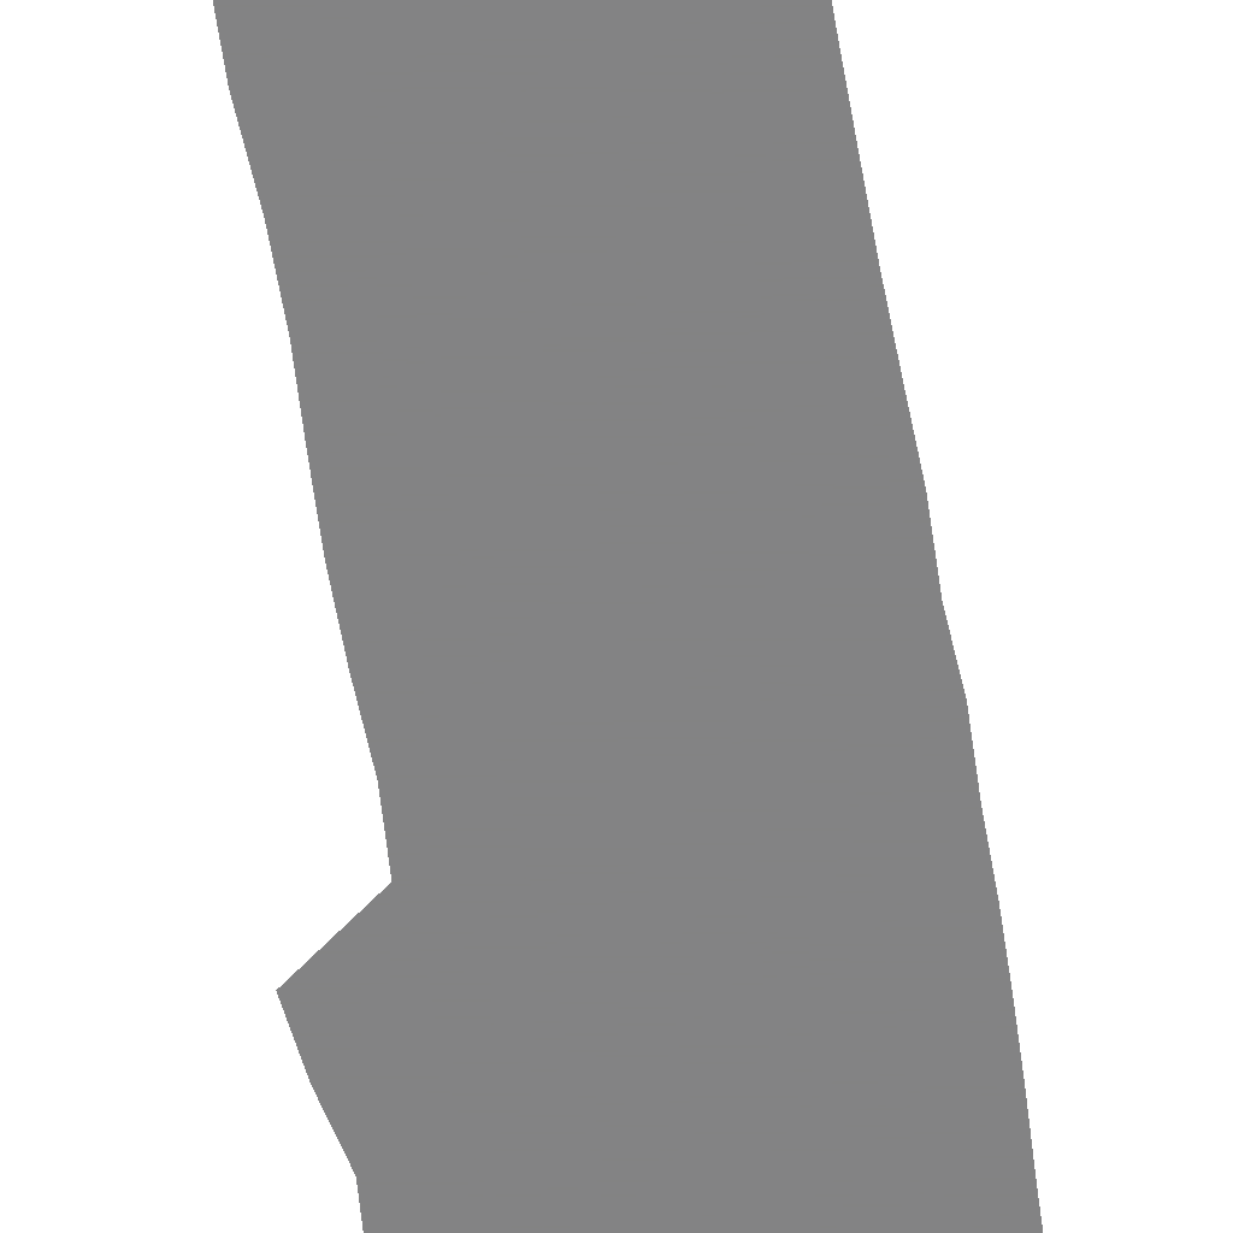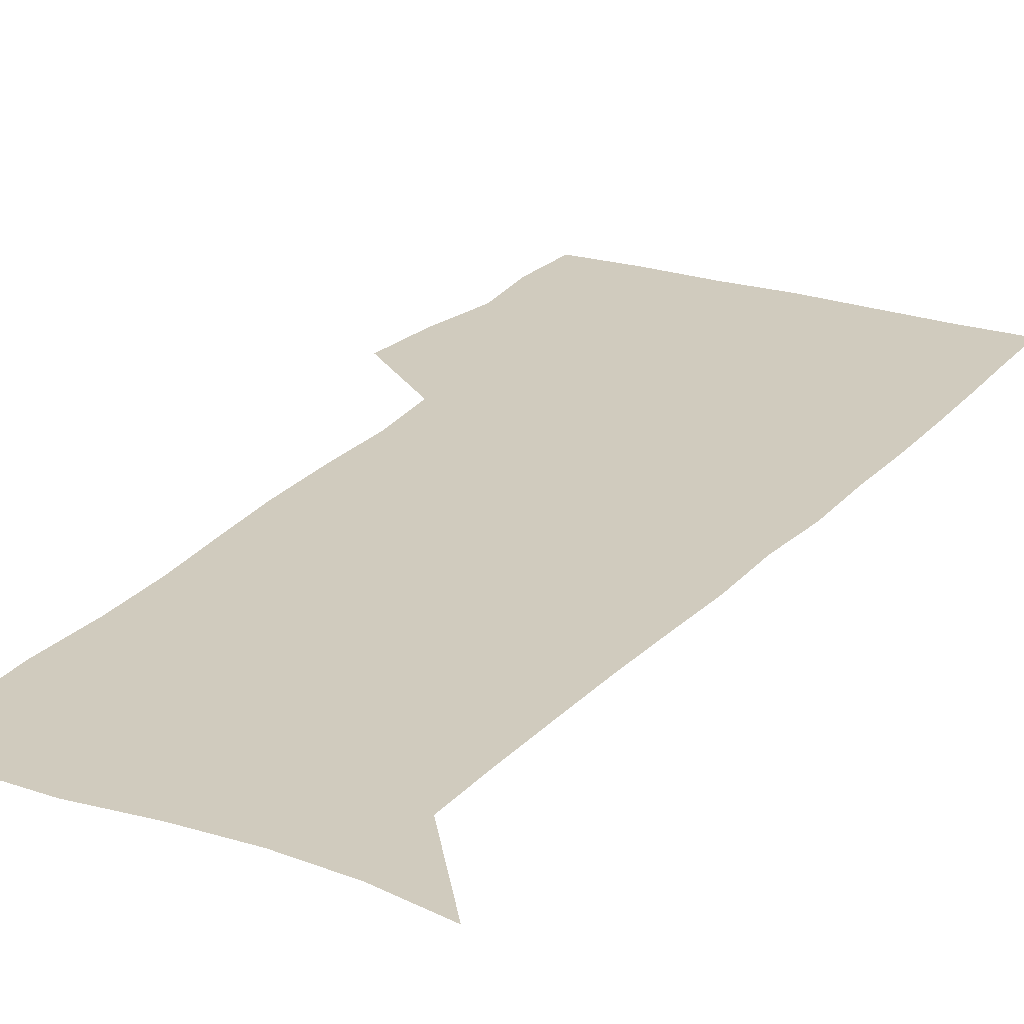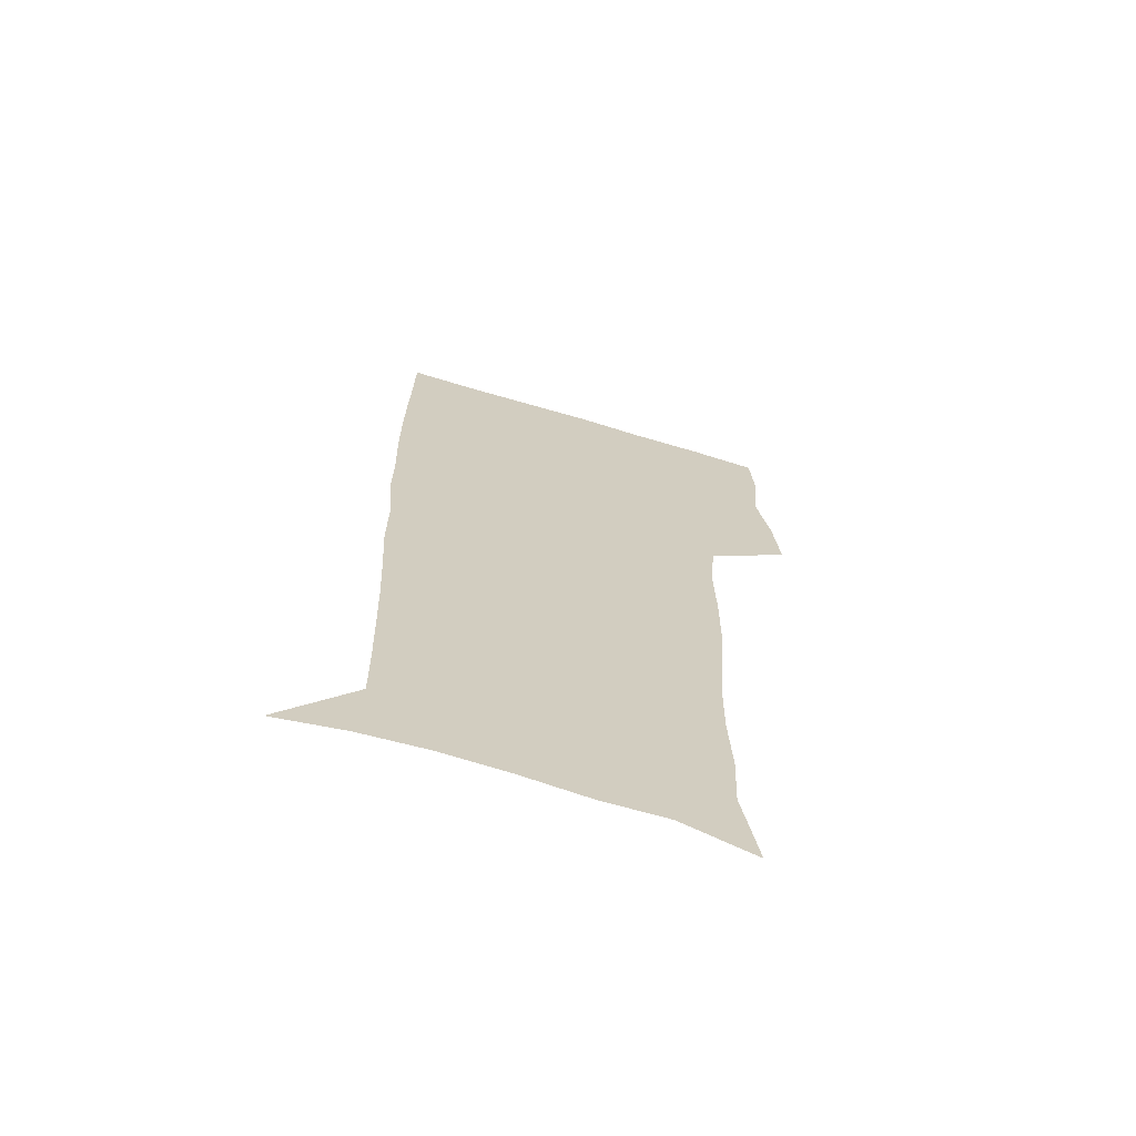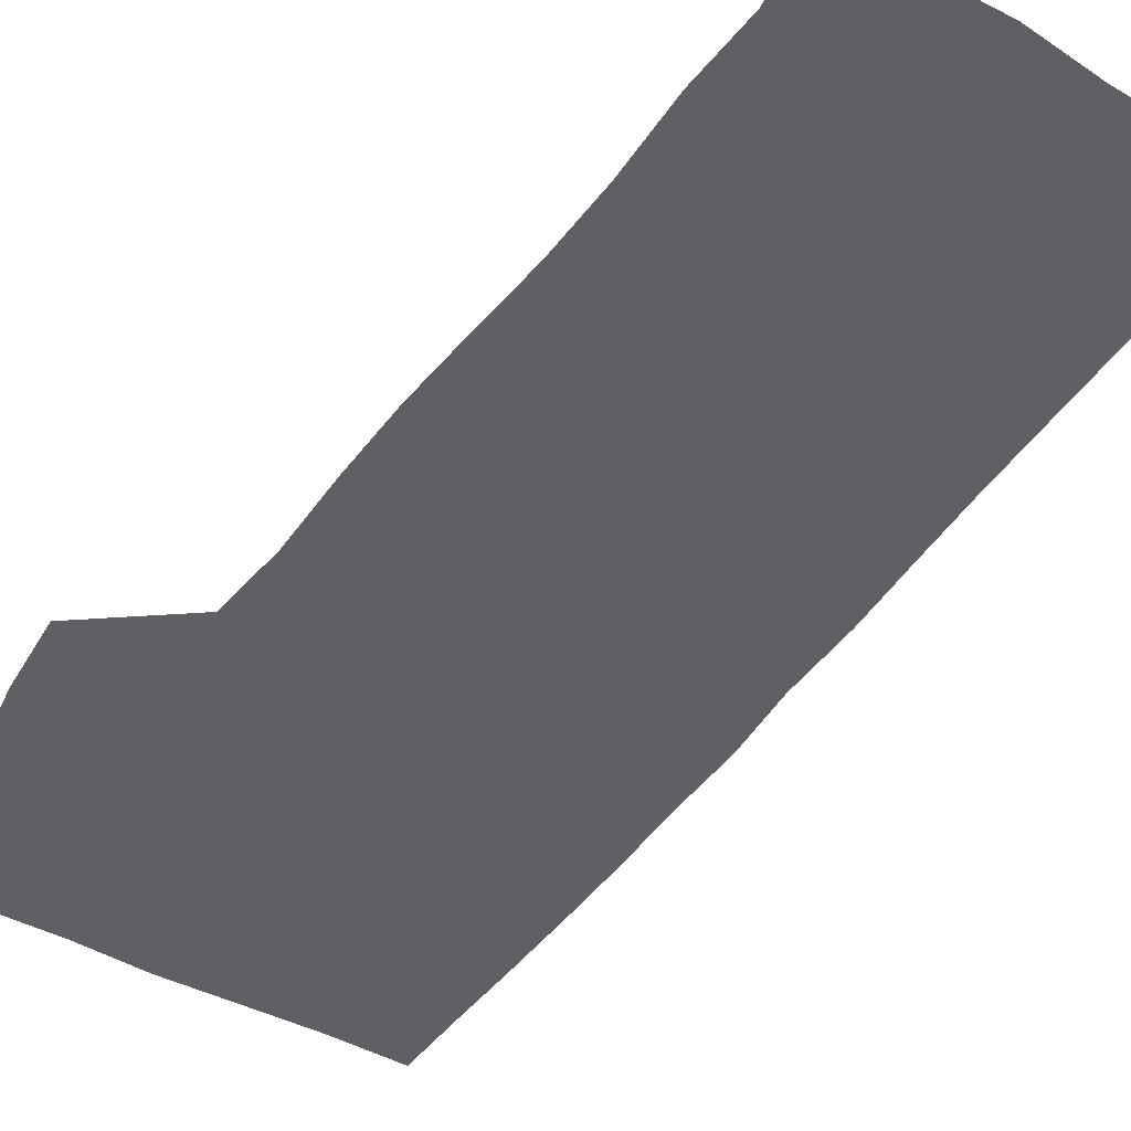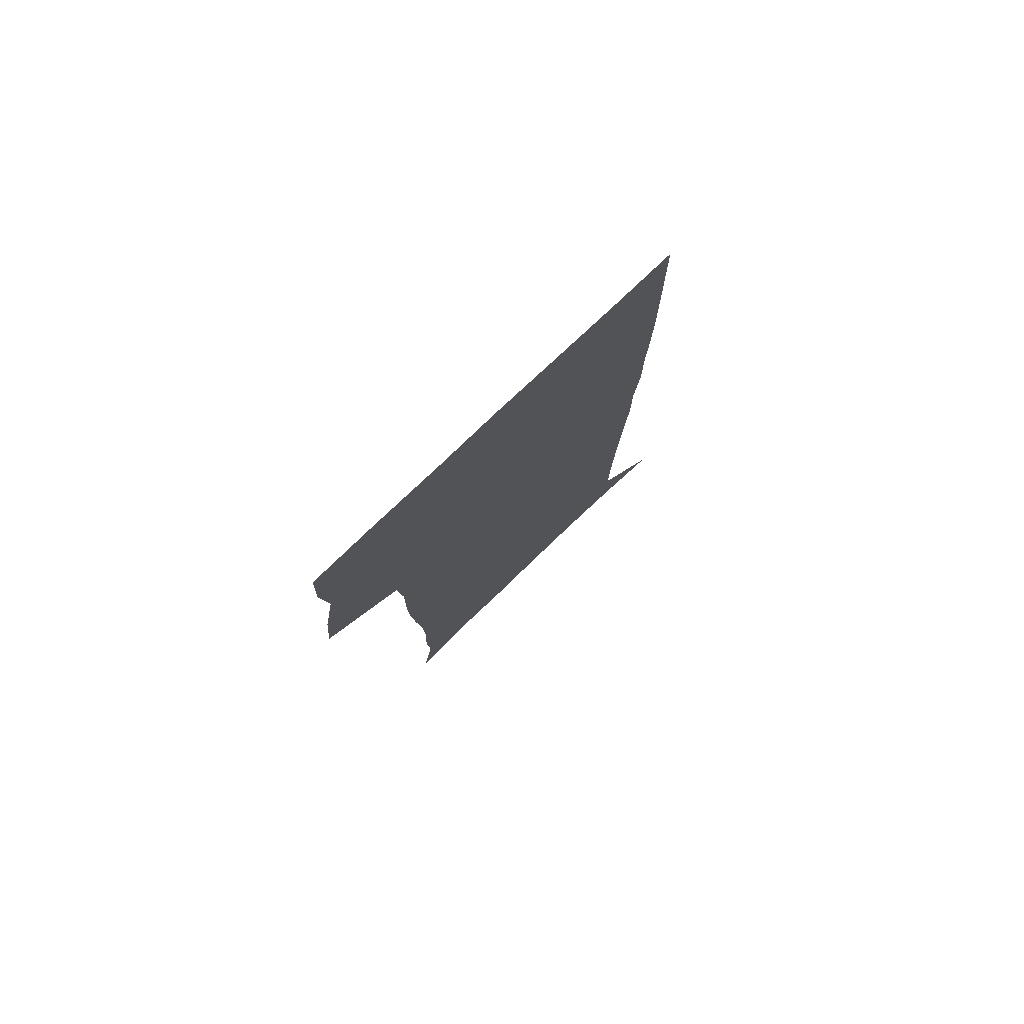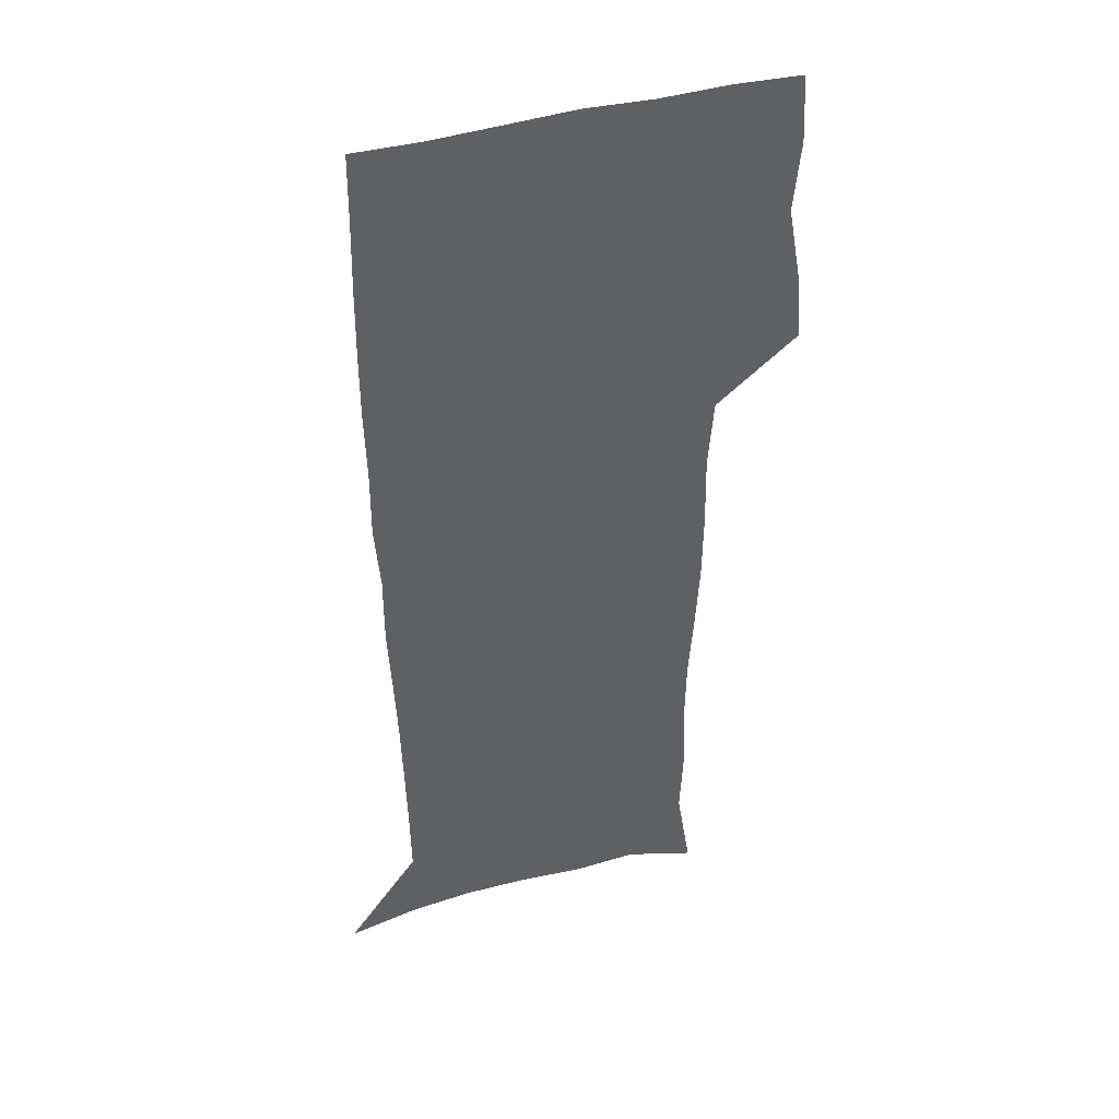
<metadata>
{"format":"obj","ext":"obj","renderer":"f3d","projection":"perspective","resolution":1024,"background":"white","views":[{"elev":-61.1,"azim":9.7,"up":"+Z"},{"elev":23.3,"azim":29.3,"up":"+Z"},{"elev":-68.6,"azim":163.3,"up":"+Y"},{"elev":-44.0,"azim":-32.9,"up":"+Z"},{"elev":79.0,"azim":-43.4,"up":"+Y"},{"elev":41.3,"azim":160.9,"up":"+Y"}]}
</metadata>
<code>
v 472.6 446.8 0
v 475.4 477.6 0
v 481.1 509.3 0
v 478 540.1 0
v 479.6 569.4 0
v 509.5 132.2 0
v 515.9 172.1 0
v 514.6 200.9 0
v 515.8 233.4 0
v 515.3 264.2 0
v 513.1 294 0
v 511.2 324.3 0
v 510.8 355.9 0
v 511.4 388.5 0
v 509 418.8 0
v 512.7 450.4 0
v 510.7 479.7 0
v 513.4 509.5 0
v 513.3 538.7 0
v 509.7 570.8 0
v 541 142.9 0
v 544.8 180 0
v 547 213.8 0
v 546.9 243.6 0
v 545.6 272.5 0
v 544.9 302.4 0
v 544 332.3 0
v 543.1 362.1 0
v 542.8 392.4 0
v 543.9 422.9 0
v 544.7 452.3 0
v 544.3 480.9 0
v 544.4 509.4 0
v 544.8 537.2 0
v 540.8 570.3 0
v 568.7 142.3 0
v 572.2 183.7 0
v 574.6 220.4 0
v 574.1 247.7 0
v 573.8 277.1 0
v 573.4 306.4 0
v 573 335.9 0
v 573 365.7 0
v 573.3 395.2 0
v 573.4 424.3 0
v 574 453.3 0
v 573.4 481.5 0
v 573.5 509.7 0
v 573.1 538.1 0
v 570.4 571.6 0
v 597.9 145.3 0
v 599.4 188 0
v 600.1 218.6 0
v 600.3 247.2 0
v 600.4 278.4 0
v 600.6 306.9 0
v 600.9 338.4 0
v 601.1 366.9 0
v 601.4 395.3 0
v 601.8 424.1 0
v 601.8 453.4 0
v 602 481.7 0
v 601.9 510 0
v 601.7 537.8 0
v 600.6 570.5 0
v 626.9 146.4 0
v 626.3 183.8 0
v 626.2 217 0
v 626.6 246.7 0
v 627.1 276.5 0
v 628 305.4 0
v 628.2 336.2 0
v 628.7 365.6 0
v 629.7 394.2 0
v 630.5 423.3 0
v 630.5 452.8 0
v 630.7 481.6 0
v 630.8 510.4 0
v 630.5 539.3 0
v 630.7 569.5 0
v 655.6 144.4 0
v 653.6 180.2 0
v 654 210.6 0
v 654.8 240.5 0
v 655.7 270.5 0
v 657.1 300 0
v 658.8 329.8 0
v 658.7 361.2 0
v 661.1 390.3 0
v 661 421.1 0
v 661.8 451 0
v 661.9 481 0
v 661.6 510.8 0
v 661 540.4 0
v 660.6 569.9 0
v 685.3 138.6 0
v 691 571 0
v 691 601 0
f 15 16 1
f 1 16 2
f 16 17 2
f 2 17 3
f 17 18 3
f 3 18 4
f 18 19 4
f 4 19 5
f 19 20 5
f 6 21 7
f 21 22 7
f 7 22 8
f 22 23 8
f 8 23 9
f 23 24 9
f 9 24 10
f 24 25 10
f 10 25 11
f 25 26 11
f 11 26 12
f 26 27 12
f 12 27 13
f 27 28 13
f 13 28 14
f 28 29 14
f 14 29 15
f 29 30 15
f 15 30 16
f 30 31 16
f 16 31 17
f 31 32 17
f 17 32 18
f 32 33 18
f 18 33 19
f 33 34 19
f 19 34 20
f 34 35 20
f 21 36 22
f 36 37 22
f 22 37 23
f 37 38 23
f 23 38 24
f 38 39 24
f 24 39 25
f 39 40 25
f 25 40 26
f 40 41 26
f 26 41 27
f 41 42 27
f 27 42 28
f 42 43 28
f 28 43 29
f 43 44 29
f 29 44 30
f 44 45 30
f 30 45 31
f 45 46 31
f 31 46 32
f 46 47 32
f 32 47 33
f 47 48 33
f 33 48 34
f 48 49 34
f 34 49 35
f 49 50 35
f 36 51 37
f 51 52 37
f 37 52 38
f 52 53 38
f 38 53 39
f 53 54 39
f 39 54 40
f 54 55 40
f 40 55 41
f 55 56 41
f 41 56 42
f 56 57 42
f 42 57 43
f 57 58 43
f 43 58 44
f 58 59 44
f 44 59 45
f 59 60 45
f 45 60 46
f 60 61 46
f 46 61 47
f 61 62 47
f 47 62 48
f 62 63 48
f 48 63 49
f 63 64 49
f 49 64 50
f 64 65 50
f 51 66 52
f 66 67 52
f 52 67 53
f 67 68 53
f 53 68 54
f 68 69 54
f 54 69 55
f 69 70 55
f 55 70 56
f 70 71 56
f 56 71 57
f 71 72 57
f 57 72 58
f 72 73 58
f 58 73 59
f 73 74 59
f 59 74 60
f 74 75 60
f 60 75 61
f 75 76 61
f 61 76 62
f 76 77 62
f 62 77 63
f 77 78 63
f 63 78 64
f 78 79 64
f 64 79 65
f 79 80 65
f 66 81 67
f 81 82 67
f 67 82 68
f 82 83 68
f 68 83 69
f 83 84 69
f 69 84 70
f 84 85 70
f 70 85 71
f 85 86 71
f 71 86 72
f 86 87 72
f 72 87 73
f 87 88 73
f 73 88 74
f 88 89 74
f 74 89 75
f 89 90 75
f 75 90 76
f 90 91 76
f 76 91 77
f 91 92 77
f 77 92 78
f 92 93 78
f 78 93 79
f 93 94 79
f 79 94 80
f 94 95 80
f 81 96 82

</code>
